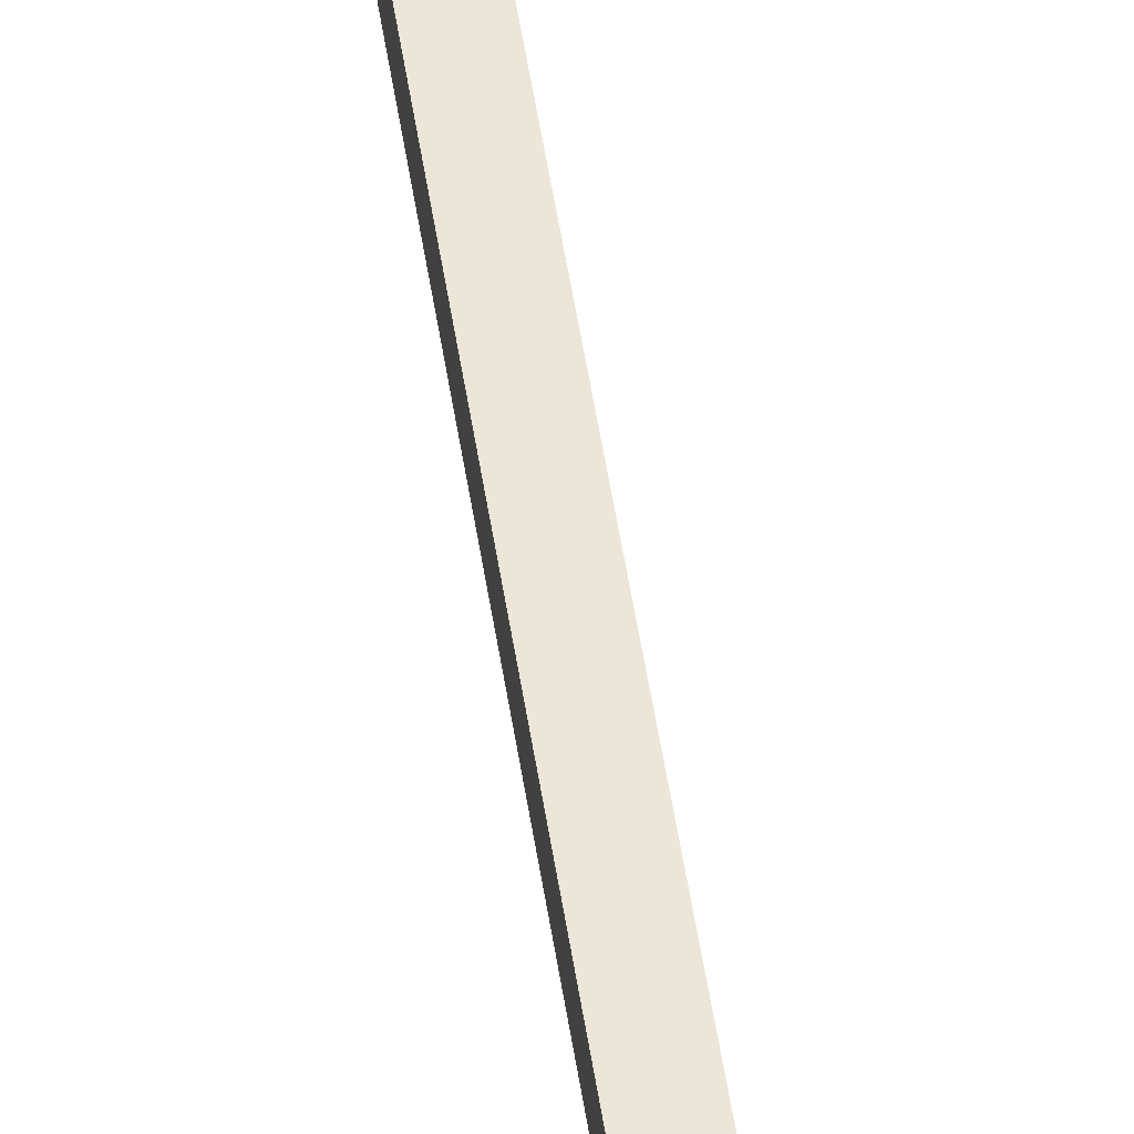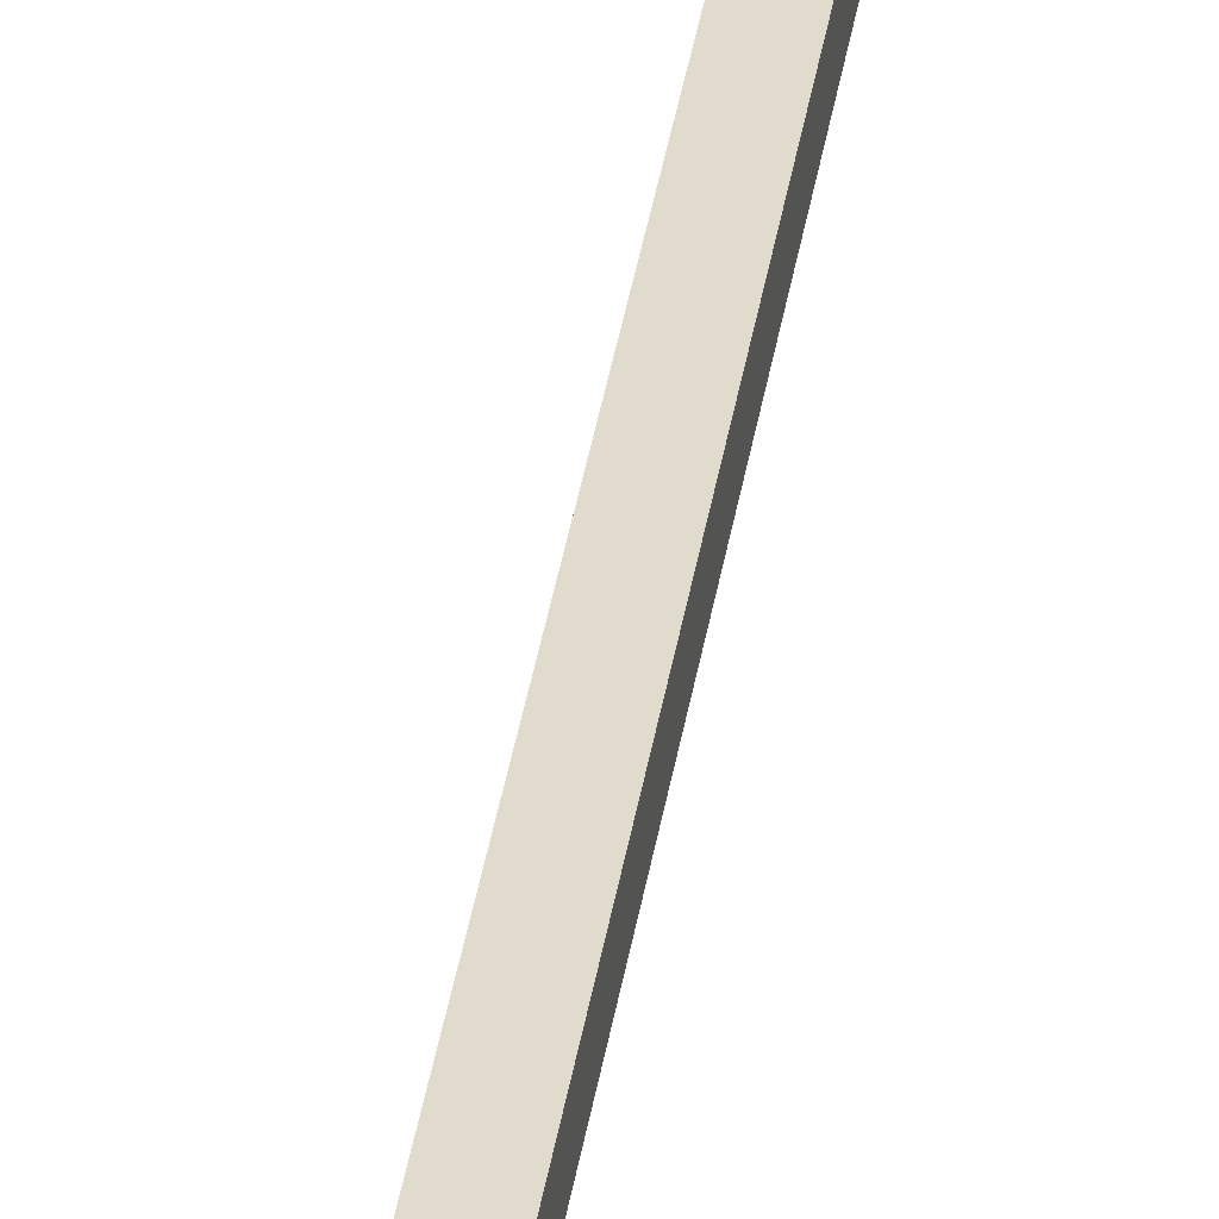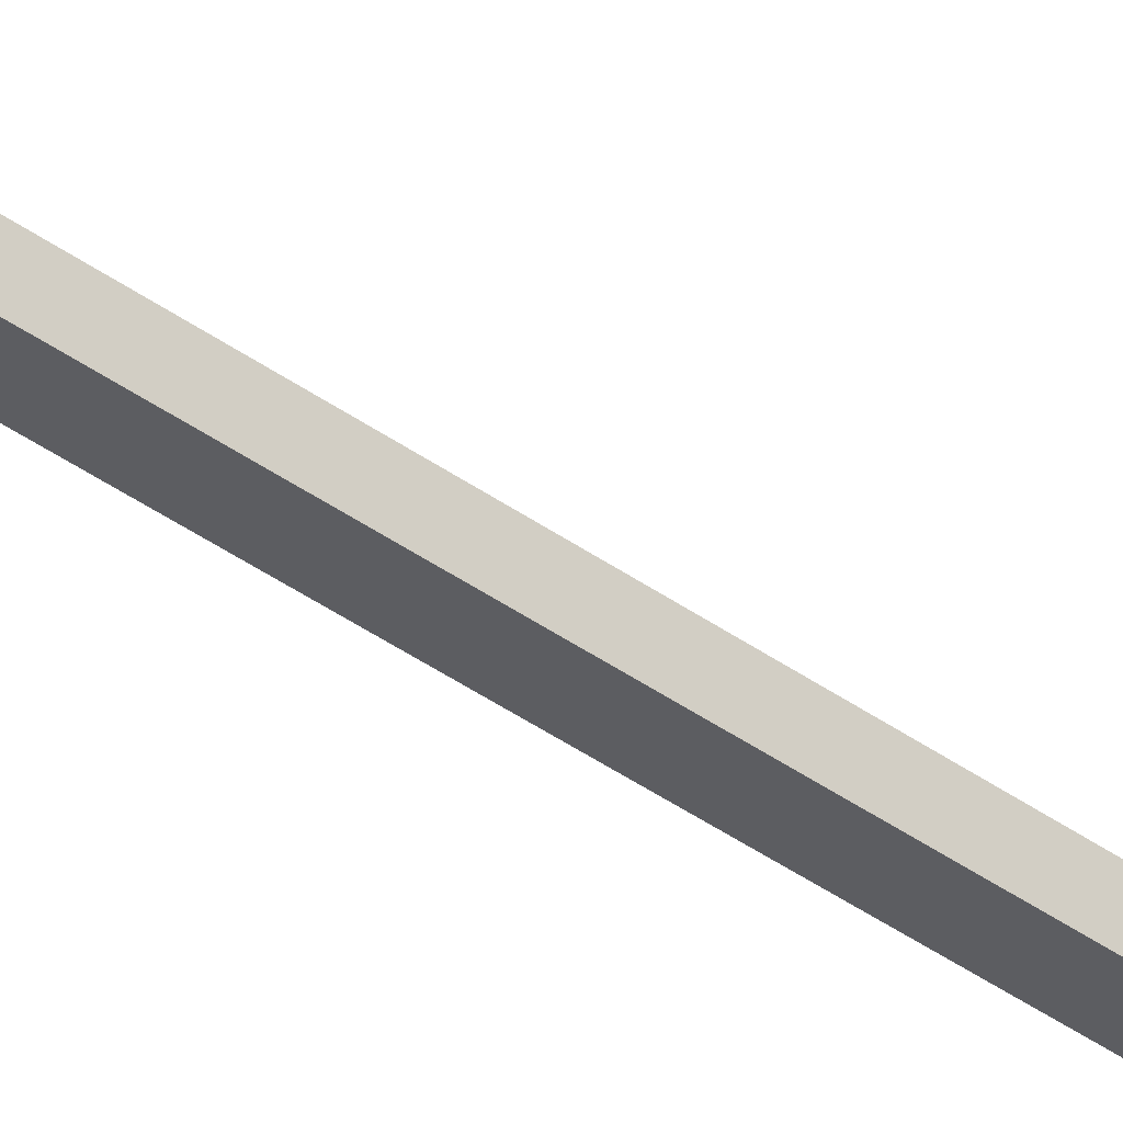
<metadata>
{"format":"obj","ext":"obj","renderer":"f3d","projection":"perspective","resolution":1024,"background":"white","views":[{"elev":46.3,"azim":-7.9,"up":"+Y"},{"elev":33.2,"azim":-172.2,"up":"+Y"},{"elev":-37.2,"azim":-133.5,"up":"+Y"}]}
</metadata>
<code>
o mesh67/mesh67-geometry#mesh67-geometry
v -0.03905 -0.3194 -0.2318
v -0.04724 -0.3194 -0.2318
v -0.03905 -0.2908 -0.2819
v -0.04724 -0.3194 0.268
v -0.04724 -0.2908 -0.2819
v -0.03905 -0.2837 -0.2778
v -0.03905 -0.3194 0.268
v -0.04724 -0.3112 -0.2296
v -0.04724 -0.2837 -0.2778
v -0.03905 -0.3112 -0.2296
v -0.04724 -0.3211 0.2707
v -0.04724 -0.3112 0.2703
v -0.03905 -0.3112 0.2703
v -0.03905 -0.3211 0.2707
v -0.04724 -0.3243 0.2707
v -0.04724 -0.3342 0.2718
v -0.03905 -0.3166 0.2789
v -0.03905 -0.3243 0.2707
v -0.04724 -0.3166 0.2789
v -0.04724 -0.328 0.2664
v -0.04724 -0.328 0.2789
v -0.03905 -0.328 0.2789
v -0.03905 -0.328 0.2664
v -0.03905 -0.3342 0.2718
f 1 2 3
f 3 2 1
f 1 4 2
f 2 4 1
f 3 2 5
f 5 2 3
f 6 1 3
f 3 1 6
f 1 7 4
f 4 7 1
f 4 8 2
f 2 8 4
f 2 9 5
f 5 9 2
f 9 3 5
f 5 3 9
f 1 6 10
f 10 6 1
f 6 3 9
f 9 3 6
f 10 7 1
f 1 7 10
f 7 11 4
f 4 11 7
f 8 4 12
f 12 4 8
f 9 2 8
f 8 2 9
f 9 10 6
f 6 10 9
f 7 10 13
f 13 10 7
f 14 11 7
f 7 11 14
f 11 12 4
f 4 12 11
f 13 8 12
f 12 8 13
f 10 9 8
f 8 9 10
f 8 13 10
f 10 13 8
f 7 13 14
f 14 13 7
f 14 15 11
f 11 15 14
f 16 12 11
f 11 12 16
f 12 17 13
f 13 17 12
f 13 17 14
f 14 17 13
f 14 18 15
f 15 18 14
f 15 16 11
f 11 16 15
f 16 19 12
f 12 19 16
f 17 12 19
f 19 12 17
f 14 17 18
f 18 17 14
f 18 20 15
f 15 20 18
f 20 16 15
f 15 16 20
f 19 16 21
f 21 16 19
f 21 17 19
f 19 17 21
f 18 17 22
f 22 17 18
f 23 20 18
f 18 20 23
f 23 16 20
f 20 16 23
f 24 21 16
f 16 21 24
f 17 21 22
f 22 21 17
f 23 18 22
f 22 18 23
f 23 24 16
f 16 24 23
f 22 21 24
f 24 21 22
f 23 22 24
f 24 22 23

</code>
